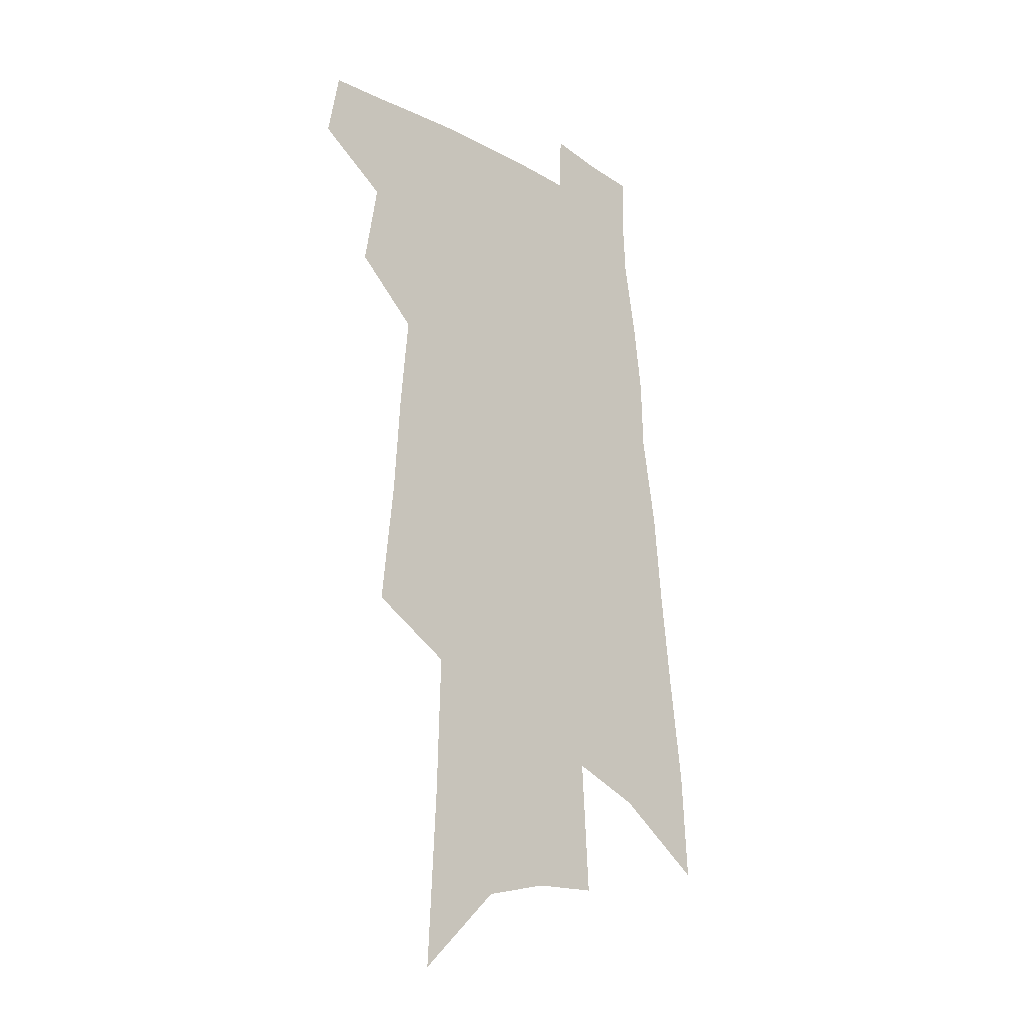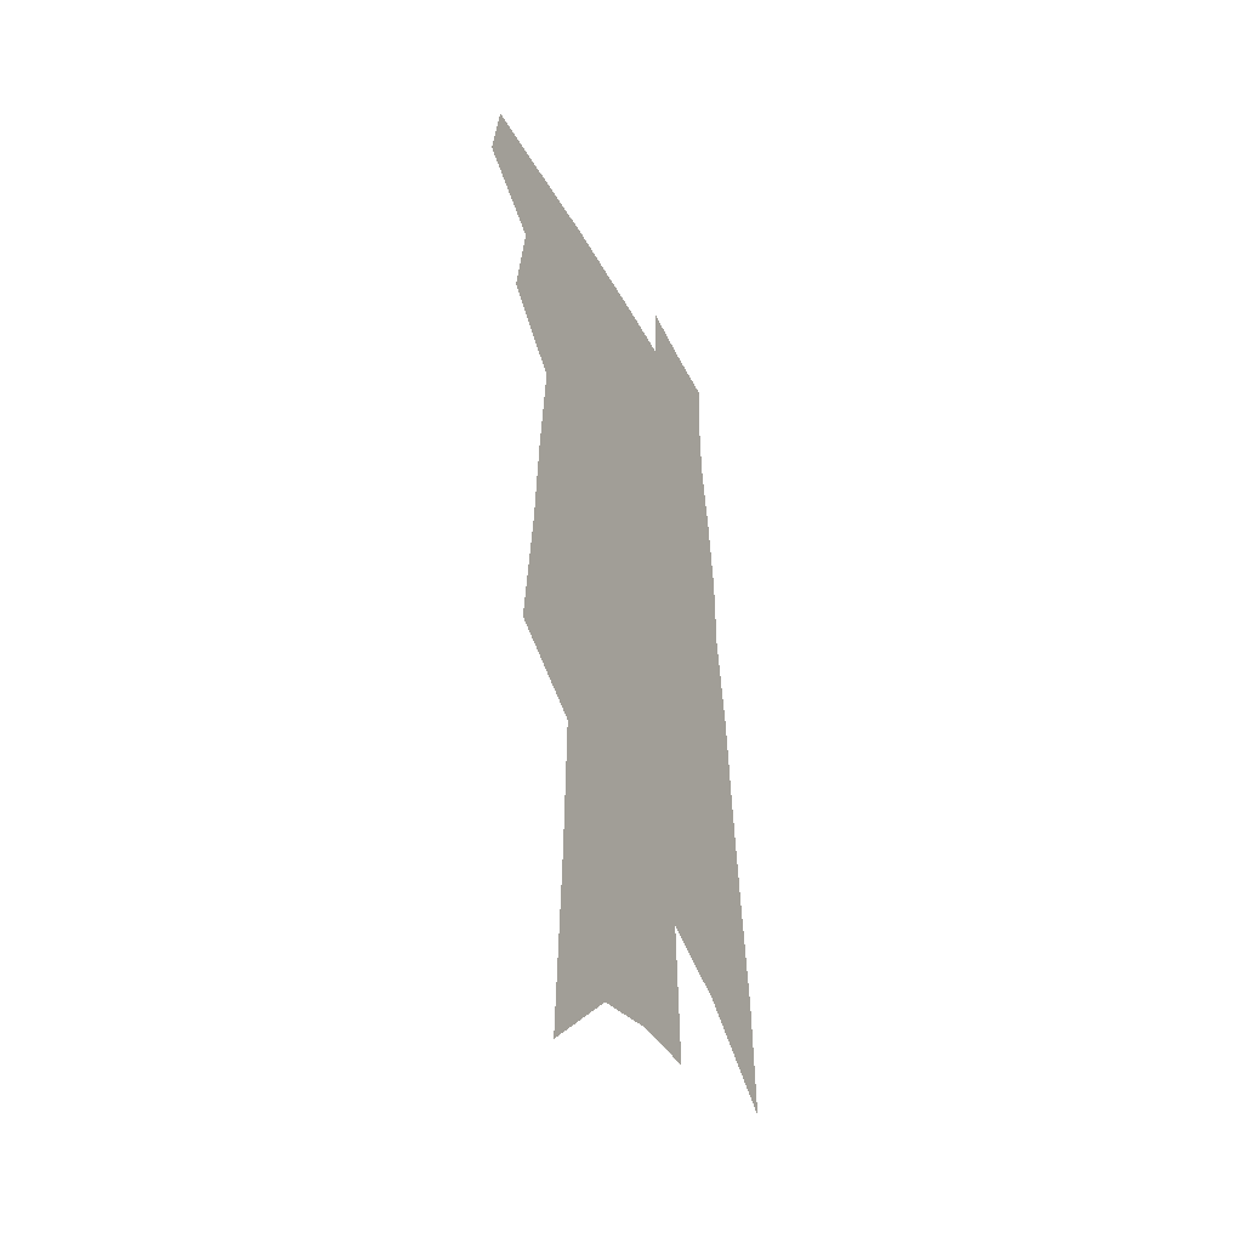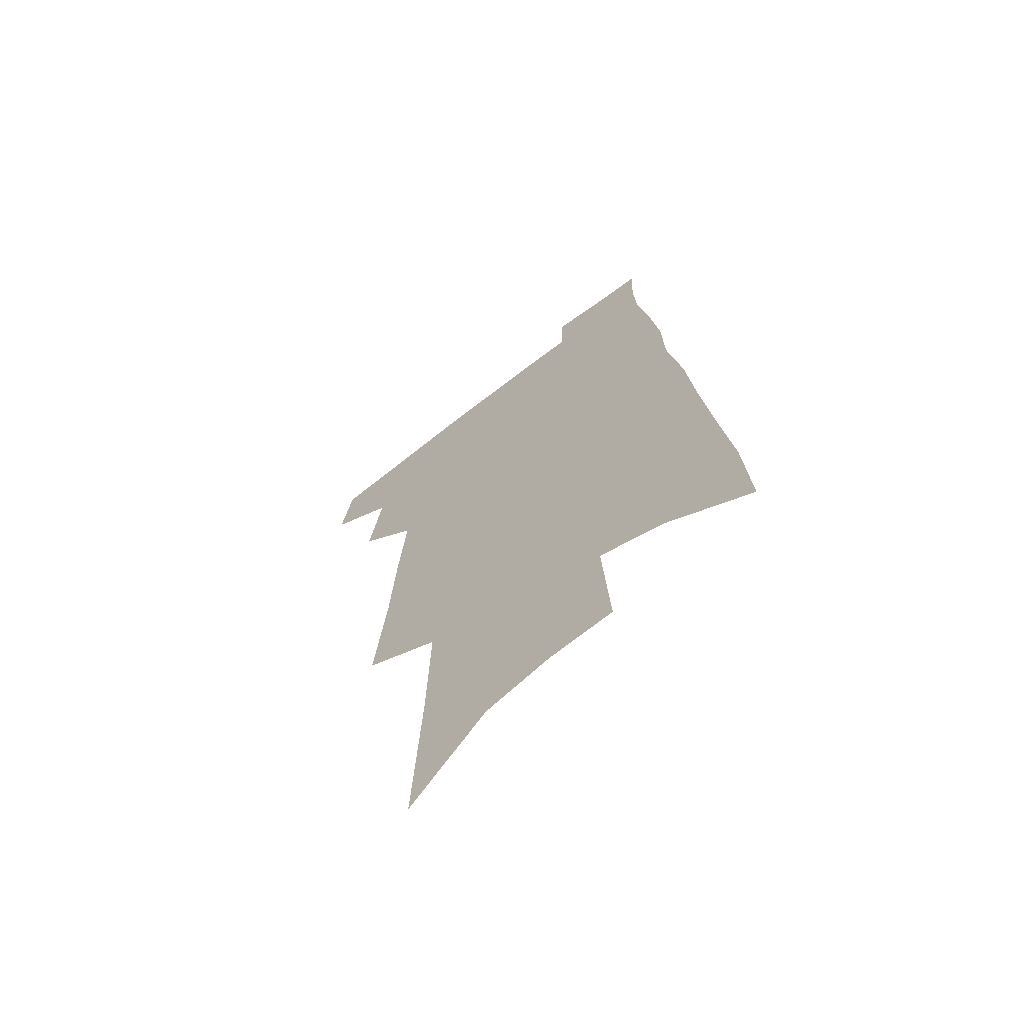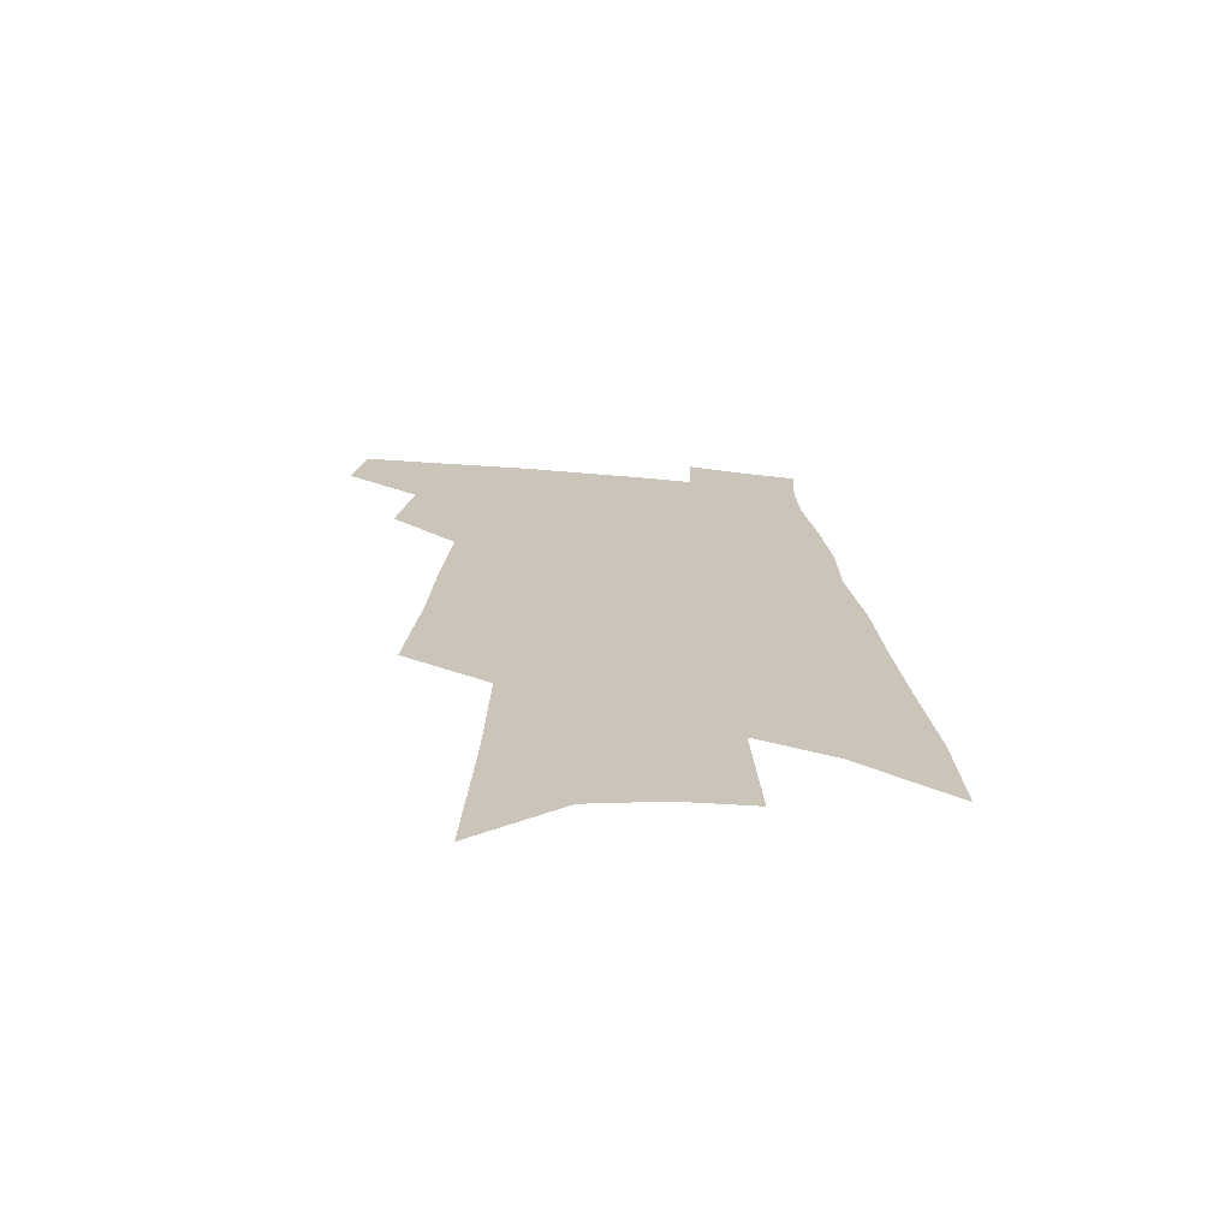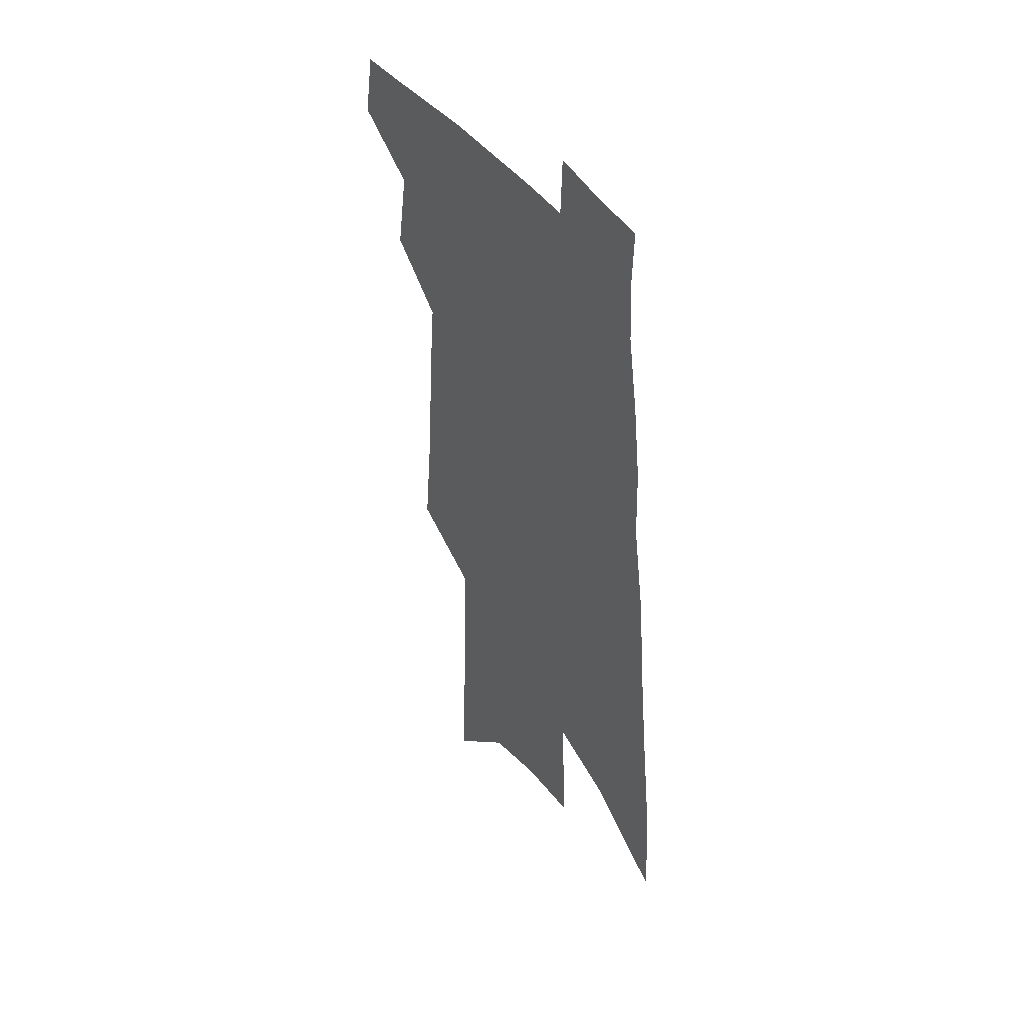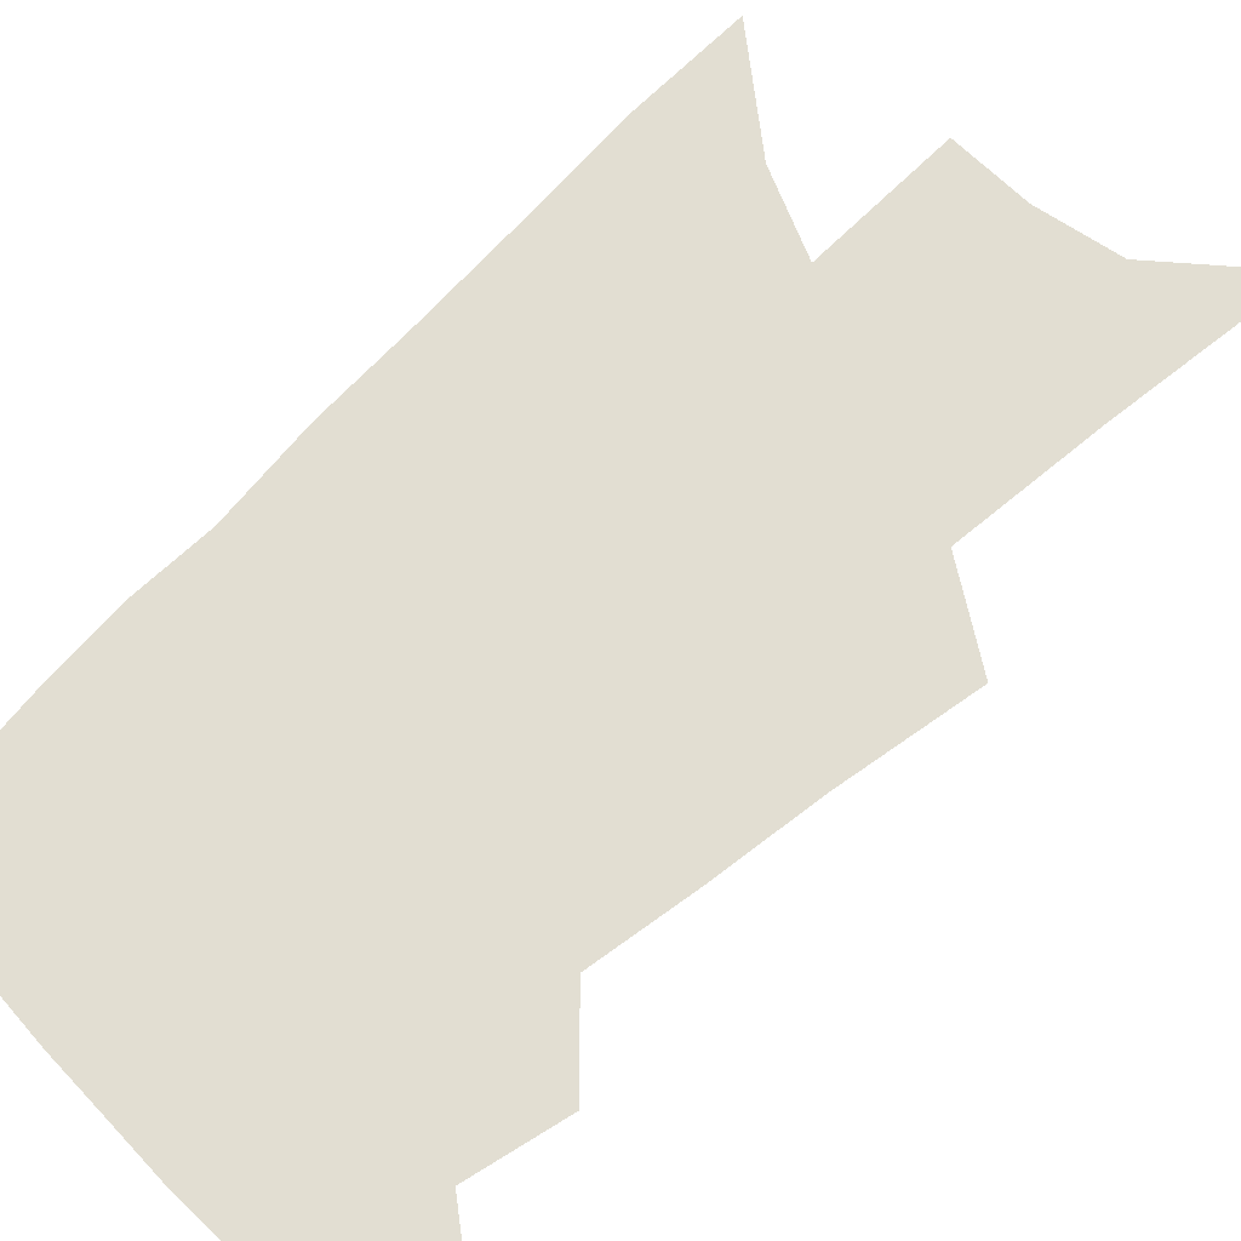
<metadata>
{"format":"obj","ext":"obj","renderer":"f3d","projection":"perspective","resolution":1024,"background":"white","views":[{"elev":-21.9,"azim":-45.0,"up":"+Y"},{"elev":-42.0,"azim":-64.5,"up":"+Y"},{"elev":-67.2,"azim":37.8,"up":"+Y"},{"elev":-70.2,"azim":-5.1,"up":"+Y"},{"elev":43.9,"azim":56.9,"up":"+Y"},{"elev":67.9,"azim":-131.6,"up":"+Z"}]}
</metadata>
<code>
v 524 433.5 0
v 528.2 456.5 0
v 543.4 388.2 0
v 548.3 417.3 0
v 548.9 438.4 0
v 547.8 457.8 0
v 555.5 260.4 0
v 560 302.9 0
v 562.2 336.8 0
v 565.2 368.7 0
v 566.2 393.8 0
v 569.3 419.9 0
v 569.1 440 0
v 567.3 459.6 0
v 579.5 137.7 0
v 582.6 198 0
v 583.9 244.5 0
v 585 283.6 0
v 586.3 318.8 0
v 586.8 348.4 0
v 587.9 376 0
v 589.1 401.1 0
v 589.4 422.1 0
v 589.4 441.4 0
v 587.1 461.2 0
v 608.7 165.9 0
v 608.7 217.1 0
v 607.7 254.9 0
v 607.9 293.4 0
v 607.6 323.9 0
v 607.6 352.6 0
v 607.8 378.7 0
v 608.3 402.9 0
v 608.2 422.8 0
v 608.2 442.4 0
v 607.3 461.6 0
v 633.4 172.4 0
v 631.8 223.4 0
v 630.1 260.9 0
v 629.1 293.5 0
v 628.1 326.3 0
v 627.5 354.6 0
v 627.1 380.4 0
v 627 403.4 0
v 627.1 423.4 0
v 627.2 443 0
v 626.7 462.1 0
v 657.9 174 0
v 655.2 219.7 0
v 652.5 258.8 0
v 650.2 293.8 0
v 648.9 323.5 0
v 647.7 352.5 0
v 646.6 378.3 0
v 645.9 402 0
v 645.8 423 0
v 645.8 443.1 0
v 646.4 461.8 0
v 647.2 482.1 0
v 681 210.2 0
v 677.3 249.4 0
v 673.9 285.4 0
v 670.5 318.7 0
v 670.2 345.3 0
v 667.5 373.5 0
v 666.2 397.9 0
v 665.1 420.8 0
v 664.3 442.2 0
v 664.9 460.9 0
v 666.9 479.2 0
v 713.5 187.8 0
v 711.4 224.9 0
v 706.5 263.4 0
v 702.5 298.3 0
v 699.6 329.4 0
v 694.3 361.5 0
v 693.5 386.3 0
v 690.3 412.1 0
v 685.8 438 0
v 684.7 458.8 0
v 685.5 478 0
f 4 5 1
f 1 5 2
f 5 6 2
f 10 11 3
f 3 11 4
f 11 12 4
f 4 12 5
f 12 13 5
f 5 13 6
f 13 14 6
f 17 18 7
f 7 18 8
f 18 19 8
f 8 19 9
f 19 20 9
f 9 20 10
f 20 21 10
f 10 21 11
f 21 22 11
f 11 22 12
f 22 23 12
f 12 23 13
f 23 24 13
f 13 24 14
f 24 25 14
f 15 26 16
f 26 27 16
f 16 27 17
f 27 28 17
f 17 28 18
f 28 29 18
f 18 29 19
f 29 30 19
f 19 30 20
f 30 31 20
f 20 31 21
f 31 32 21
f 21 32 22
f 32 33 22
f 22 33 23
f 33 34 23
f 23 34 24
f 34 35 24
f 24 35 25
f 35 36 25
f 26 37 27
f 37 38 27
f 27 38 28
f 38 39 28
f 28 39 29
f 39 40 29
f 29 40 30
f 40 41 30
f 30 41 31
f 41 42 31
f 31 42 32
f 42 43 32
f 32 43 33
f 43 44 33
f 33 44 34
f 44 45 34
f 34 45 35
f 45 46 35
f 35 46 36
f 46 47 36
f 37 48 38
f 48 49 38
f 38 49 39
f 49 50 39
f 39 50 40
f 50 51 40
f 40 51 41
f 51 52 41
f 41 52 42
f 52 53 42
f 42 53 43
f 53 54 43
f 43 54 44
f 54 55 44
f 44 55 45
f 55 56 45
f 45 56 46
f 56 57 46
f 46 57 47
f 57 58 47
f 49 60 50
f 60 61 50
f 50 61 51
f 61 62 51
f 51 62 52
f 62 63 52
f 52 63 53
f 63 64 53
f 53 64 54
f 64 65 54
f 54 65 55
f 65 66 55
f 55 66 56
f 66 67 56
f 56 67 57
f 67 68 57
f 57 68 58
f 68 69 58
f 58 69 59
f 69 70 59
f 60 71 61
f 71 72 61
f 61 72 62
f 72 73 62
f 62 73 63
f 73 74 63
f 63 74 64
f 74 75 64
f 64 75 65
f 75 76 65
f 65 76 66
f 76 77 66
f 66 77 67
f 77 78 67
f 67 78 68
f 78 79 68
f 68 79 69
f 79 80 69
f 69 80 70
f 80 81 70

</code>
